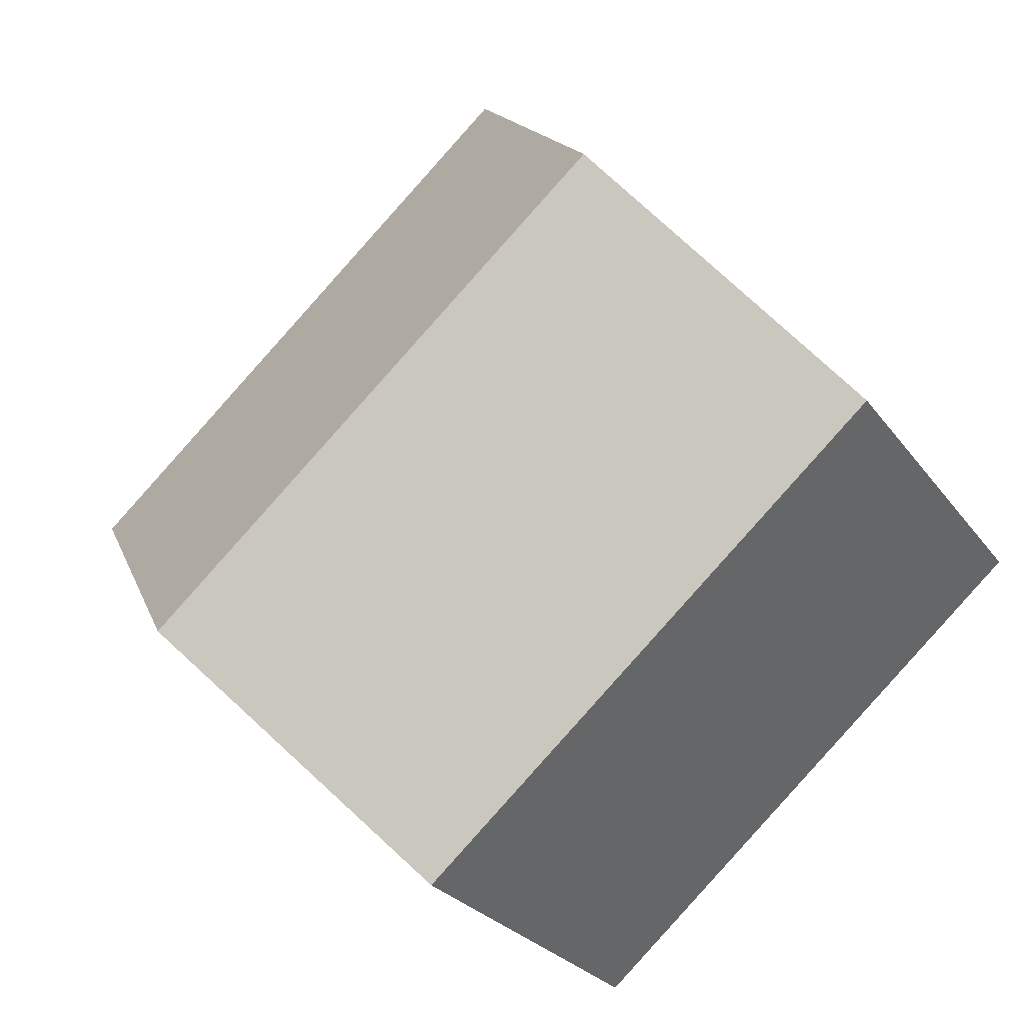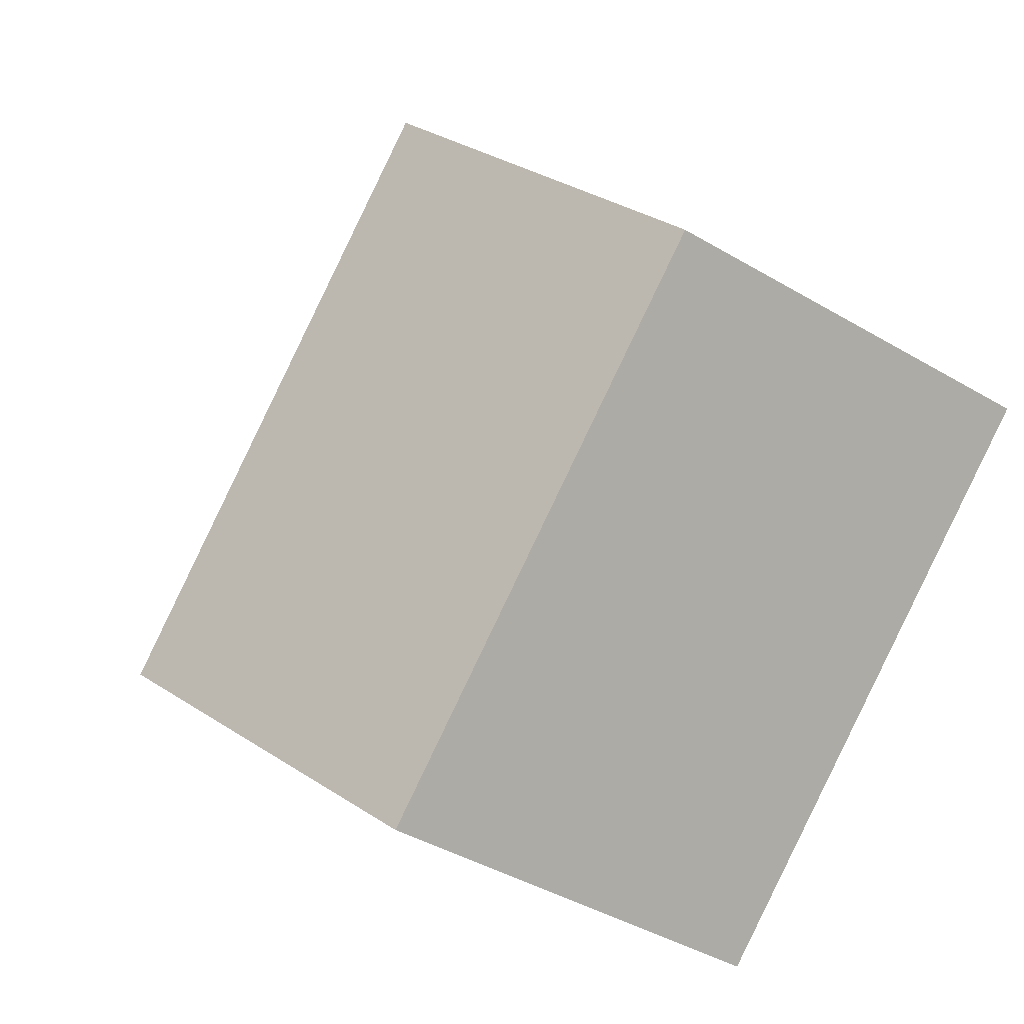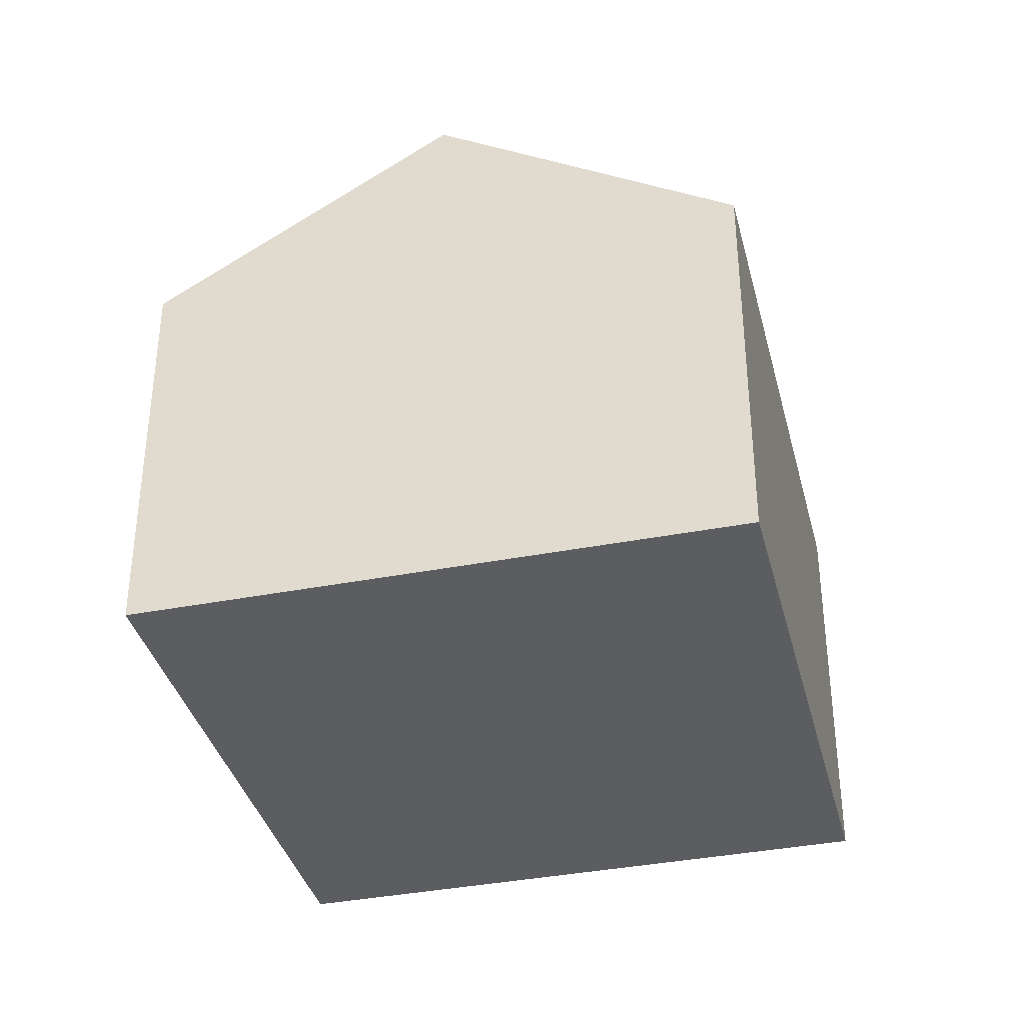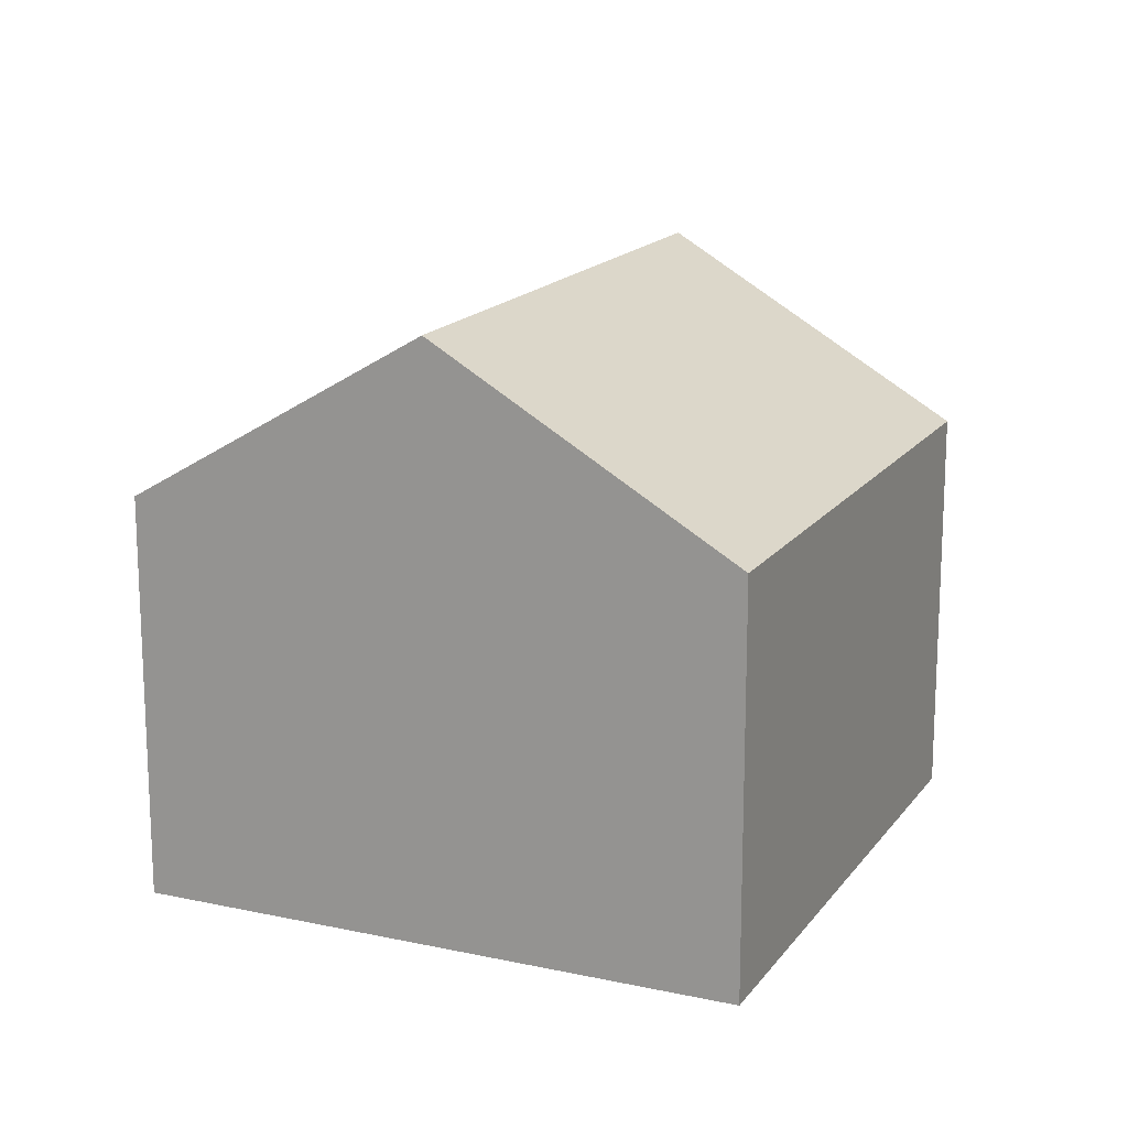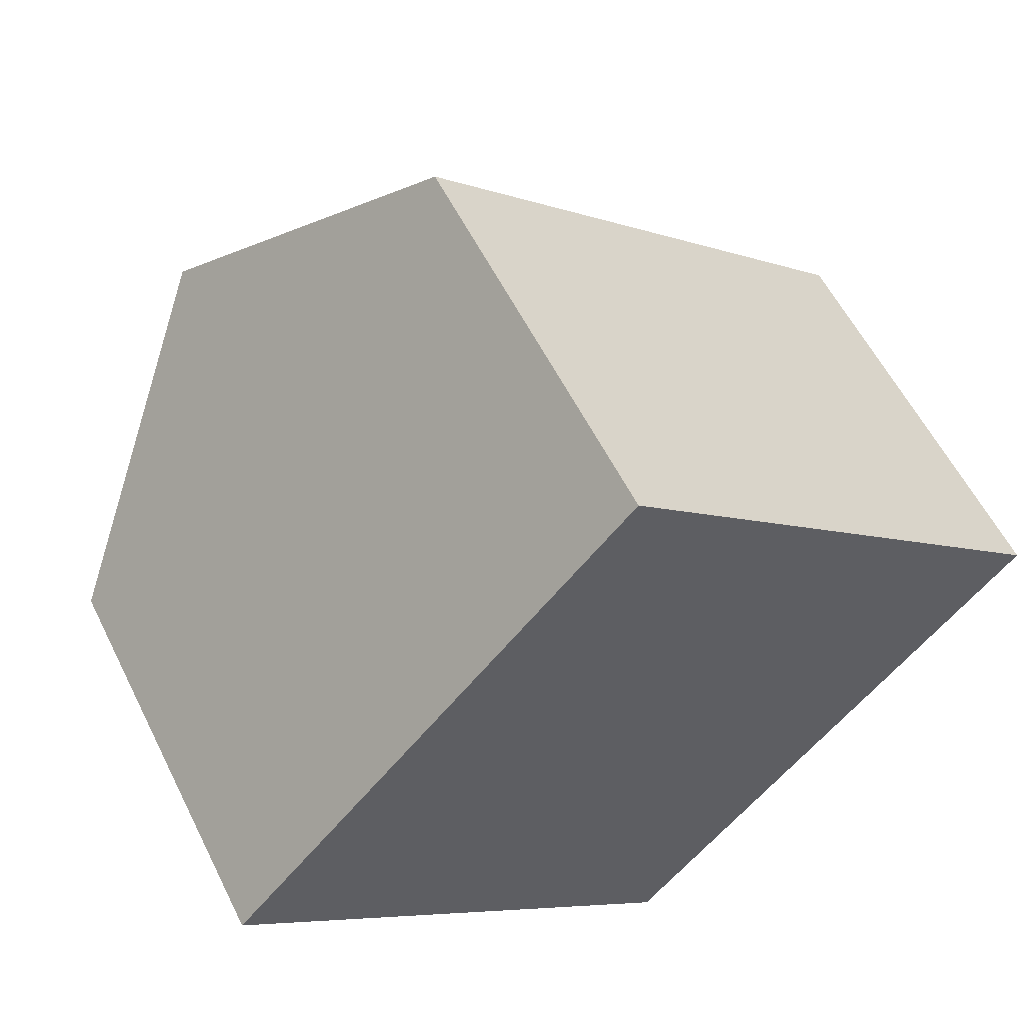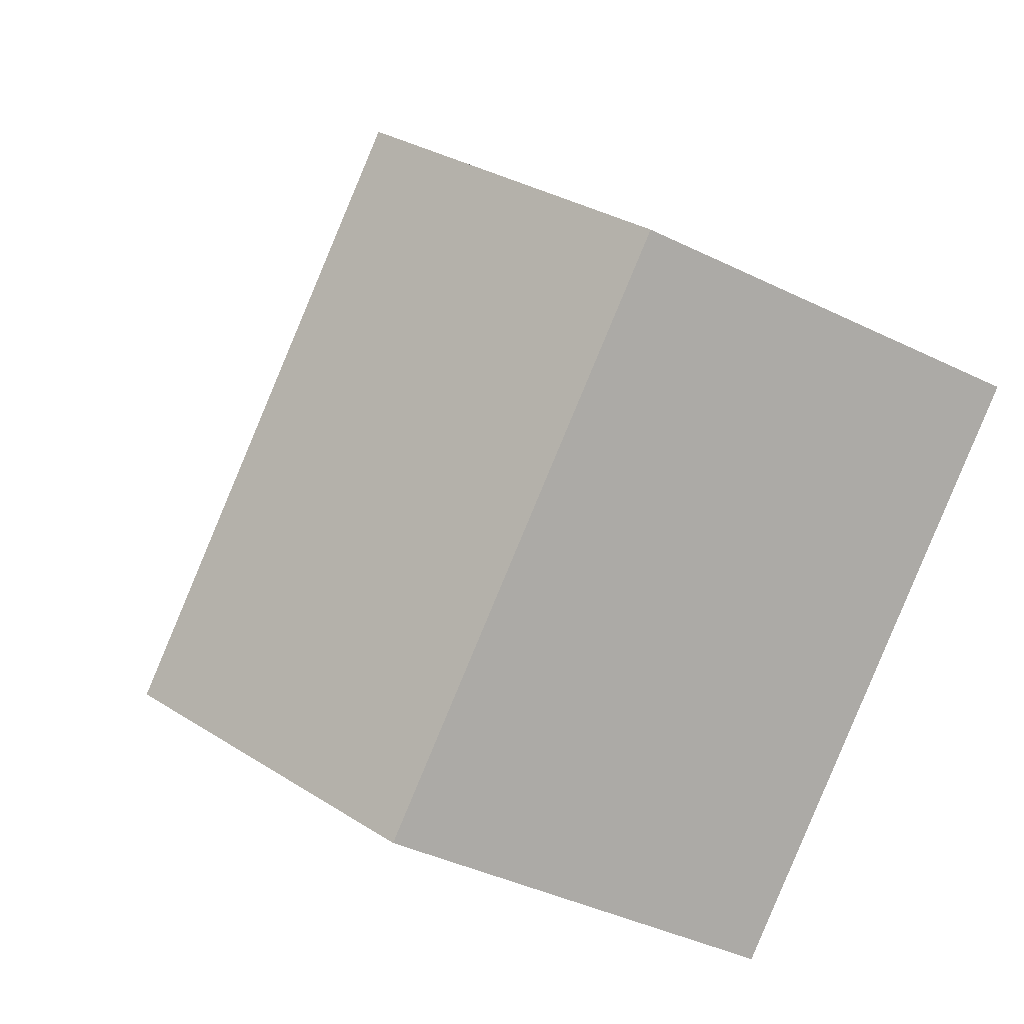
<metadata>
{"format":"obj","ext":"obj","renderer":"f3d","projection":"perspective","resolution":1024,"background":"white","views":[{"elev":-26.1,"azim":-152.5,"up":"+Z"},{"elev":-42.3,"azim":-125.3,"up":"+Z"},{"elev":-37.1,"azim":-34.6,"up":"+Y"},{"elev":16.5,"azim":155.2,"up":"+Y"},{"elev":57.2,"azim":-26.2,"up":"+Z"},{"elev":-40.8,"azim":-120.9,"up":"+Z"}]}
</metadata>
<code>
v  6.479 3.478e-16 -5.68
v  2.864 -1.994e-16 3.256
v  0 0 0
v  9.337 1.482e-16 -2.42
v  5.743 -3.998e-16 6.529
v  12.18 -5.044e-17 0.8238
v  5.743 5.671 6.529
v  9.338 8.224 -2.42
v  2.864 8.224 3.256
v  12.18 5.698 0.8236
v  6.479 5.685 -5.68
v  0.000121 5.685 -0.0001801
g defaultobject
f 1 2 3
f 2 1 4
f 2 4 5
f 5 4 6
f 7 8 9
f 8 7 10
f 9 11 12
f 11 9 8
f 12 1 3
f 1 12 11
f 1 8 4
f 8 1 11
f 4 10 6
f 10 4 8
f 6 7 5
f 7 6 10
f 7 2 5
f 2 7 9
f 9 3 2
f 3 9 12

</code>
